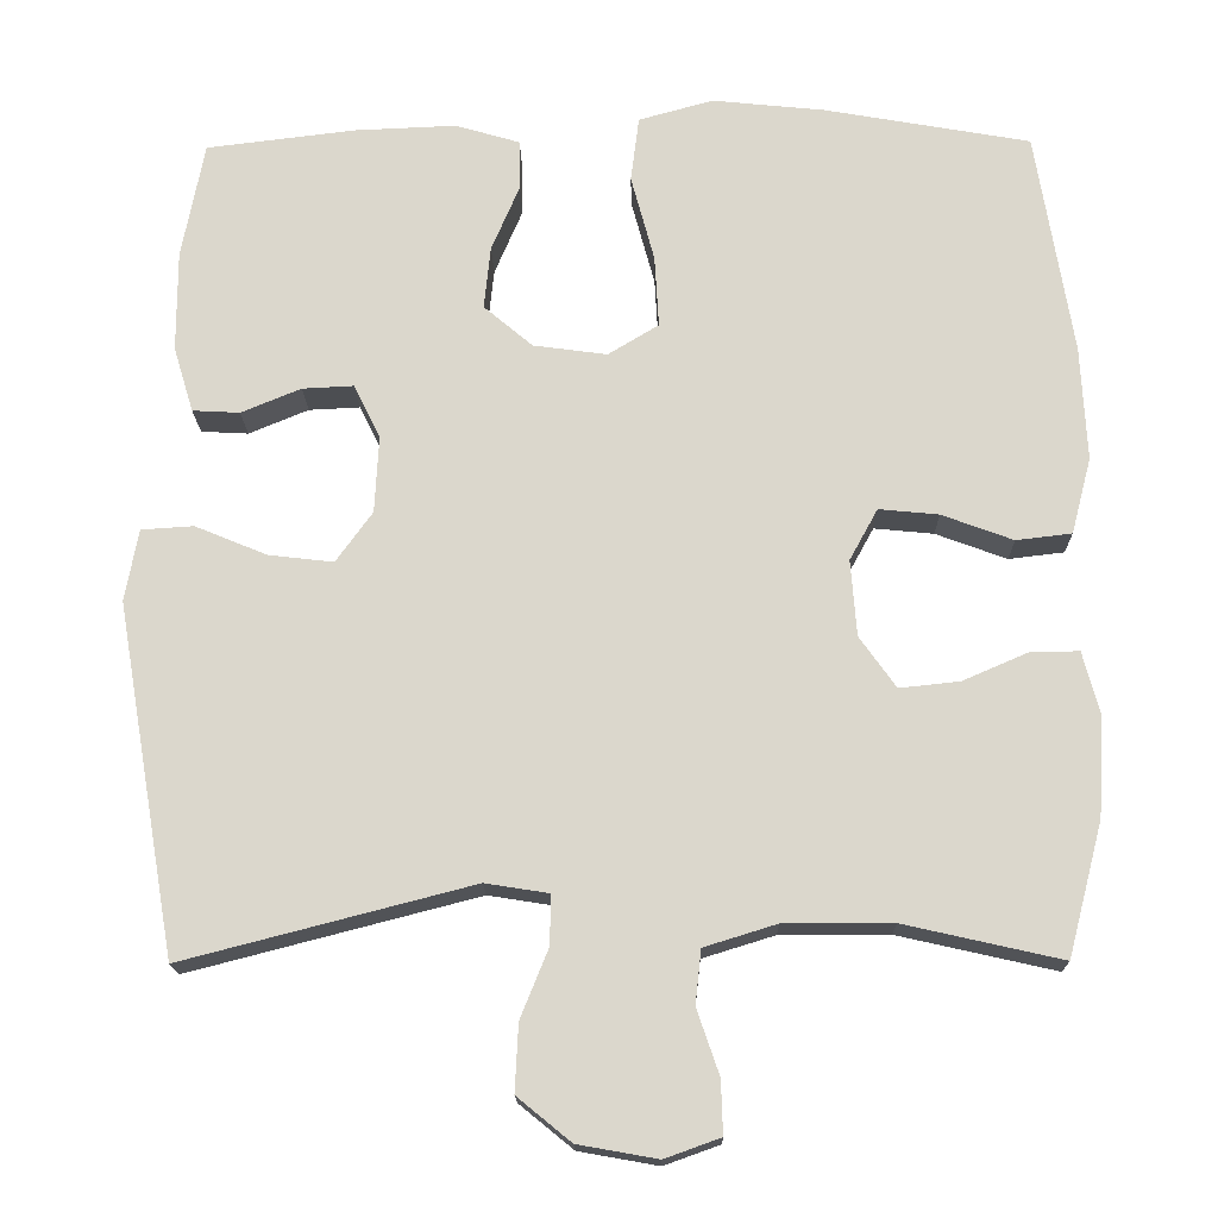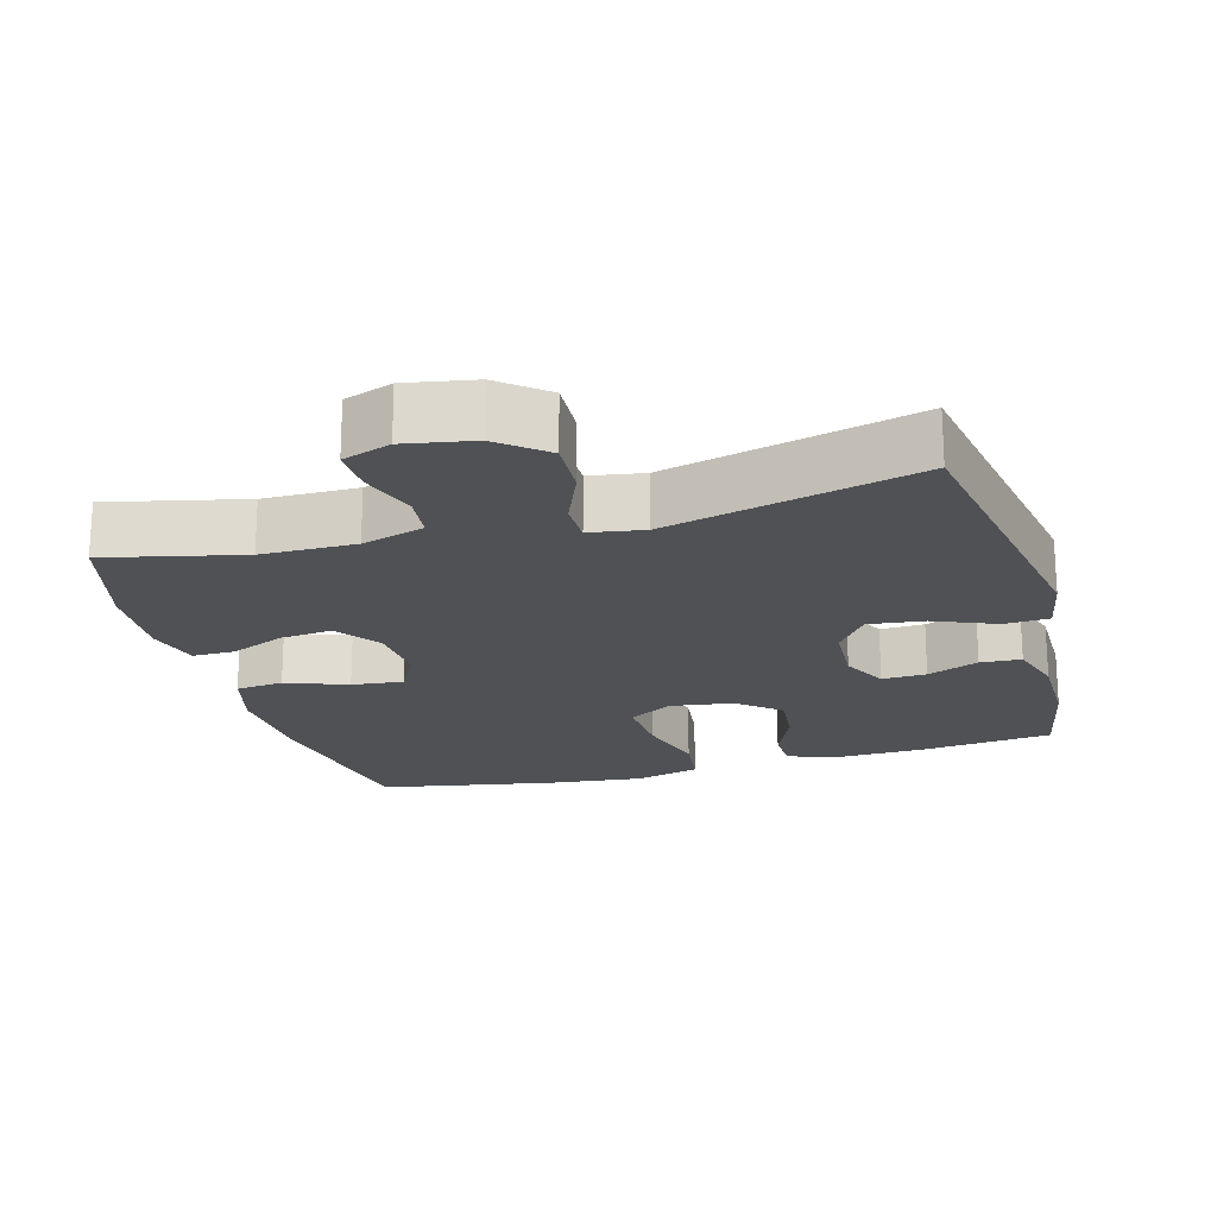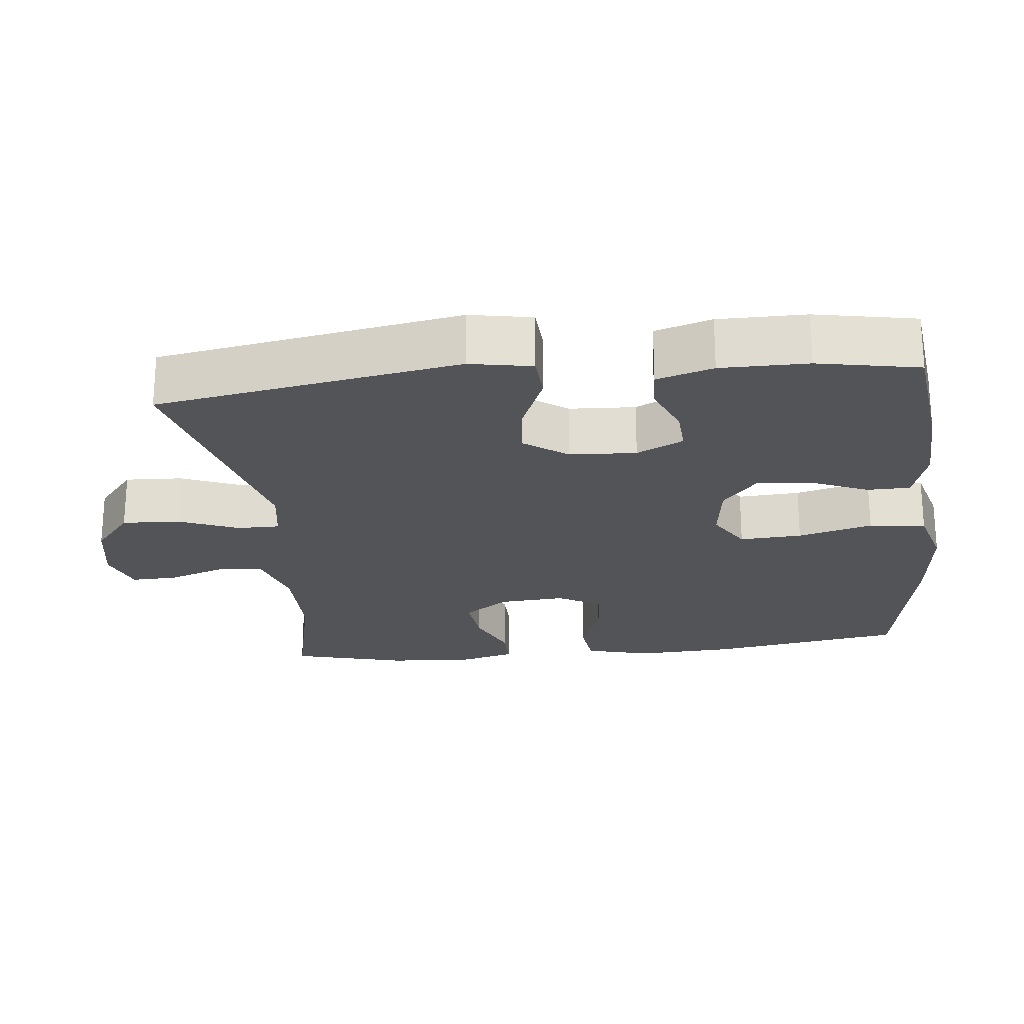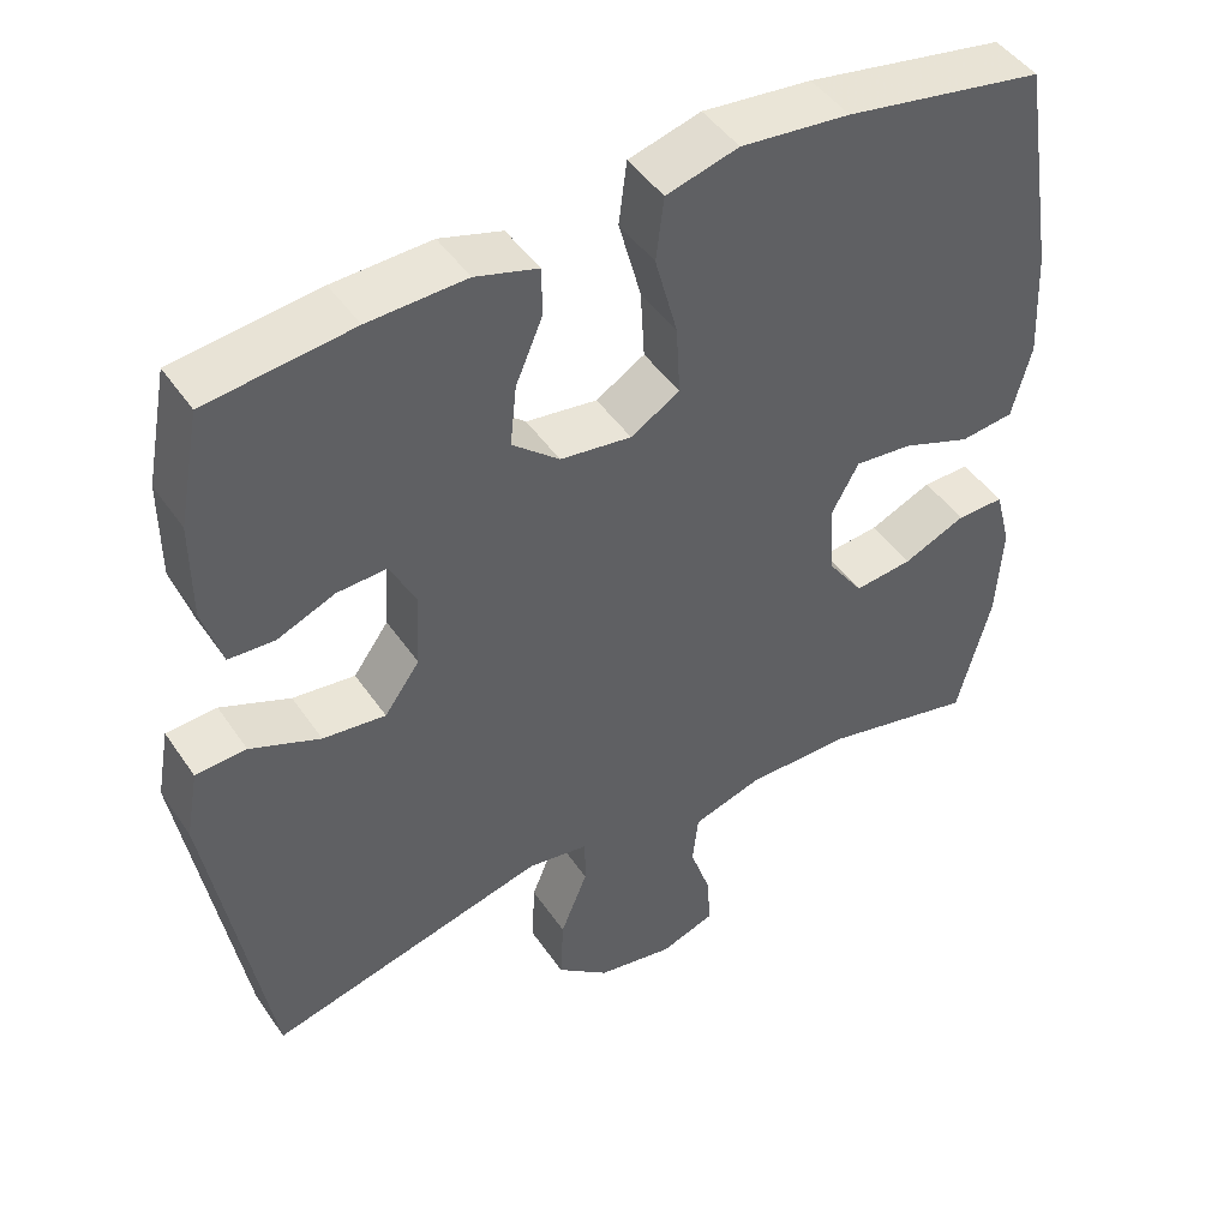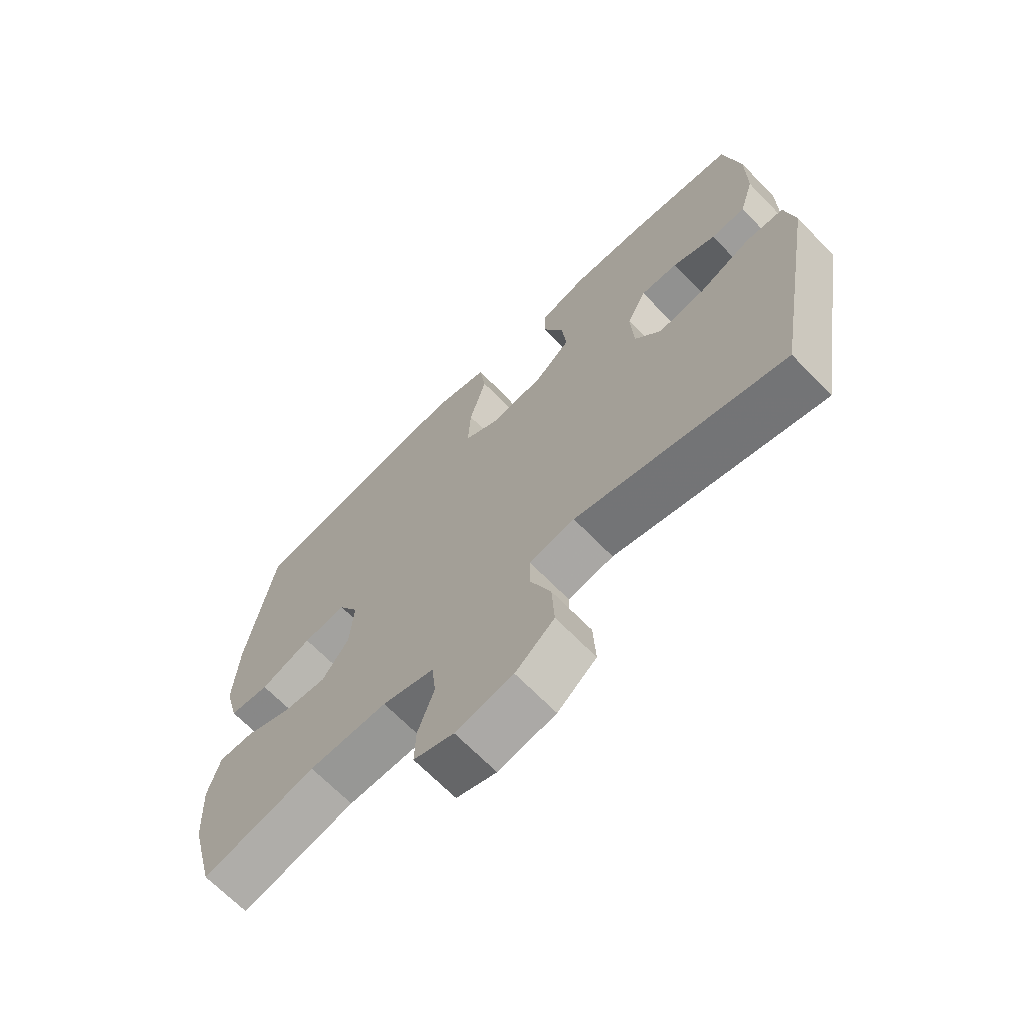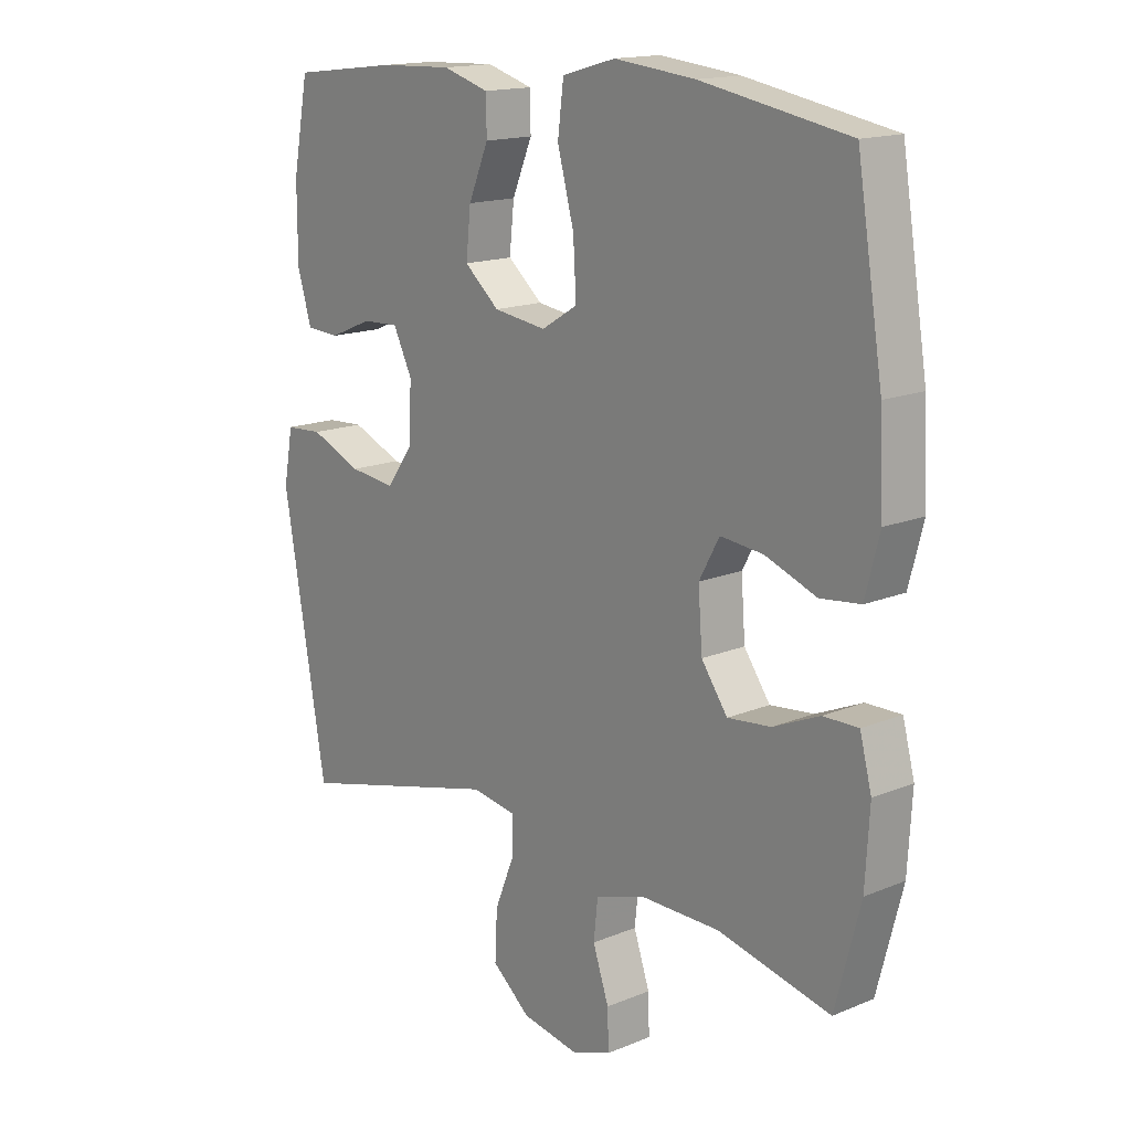
<metadata>
{"format":"obj","ext":"obj","renderer":"f3d","projection":"perspective","resolution":1024,"background":"white","views":[{"elev":-17.1,"azim":1.0,"up":"+Z"},{"elev":-20.0,"azim":-164.5,"up":"+Y"},{"elev":-23.1,"azim":-83.8,"up":"+Y"},{"elev":46.1,"azim":-32.3,"up":"+Z"},{"elev":-68.1,"azim":-135.7,"up":"+Z"},{"elev":15.8,"azim":49.4,"up":"+Z"}]}
</metadata>
<code>
v 0.5 0.07 0.5
v 0.544 0.07 0.229
v 0.551 0.07 0.091
v 0.527 0.07 -0.001
v 0.46 0.07 -0.009
v 0.374 0.07 0.023
v 0.302 0.07 0.03
v 0.268 0.07 -0.032
v 0.275 0.07 -0.124
v 0.319 0.07 -0.186
v 0.392 0.07 -0.178
v 0.47 0.07 -0.144
v 0.529 0.07 -0.143
v 0.549 0.07 -0.219
v 0.542 0.07 -0.339
v 0.5 0.07 -0.5
v 0.31 0.07 -0.457
v 0.179 0.07 -0.457
v 0.092 0.07 -0.484
v 0.085 0.07 -0.549
v 0.112 0.07 -0.628
v 0.114 0.07 -0.692
v 0.047 0.07 -0.716
v -0.049 0.07 -0.699
v -0.114 0.07 -0.646
v -0.11 0.07 -0.565
v -0.076 0.07 -0.481
v -0.076 0.07 -0.422
v -0.152 0.07 -0.41
v -0.5 0.07 -0.5
v -0.573 0.07 -0.077
v -0.557 0.07 0.01
v -0.494 0.07 0.014
v -0.407 0.07 -0.022
v -0.329 0.07 -0.031
v -0.285 0.07 0.03
v -0.28 0.07 0.123
v -0.312 0.07 0.188
v -0.374 0.07 0.185
v -0.446 0.07 0.155
v -0.503 0.07 0.158
v -0.527 0.07 0.237
v -0.527 0.07 0.359
v -0.5 0.07 0.5
v -0.319 0.07 0.522
v -0.197 0.07 0.527
v -0.119 0.07 0.504
v -0.118 0.07 0.444
v -0.152 0.07 0.364
v -0.16 0.07 0.288
v -0.101 0.07 0.238
v -0.012 0.07 0.226
v 0.049 0.07 0.263
v 0.044 0.07 0.35
v 0.016 0.07 0.454
v 0.026 0.07 0.533
v 0.116 0.07 0.558
v 0.252 0.07 0.544
v 0.5 0 0.5
v 0.544 0 0.229
v 0.551 0 0.091
v 0.527 0 -0.001
v 0.46 0 -0.009
v 0.374 0 0.023
v 0.302 0 0.03
v 0.268 0 -0.032
v 0.275 0 -0.124
v 0.319 0 -0.186
v 0.392 0 -0.178
v 0.47 0 -0.144
v 0.529 0 -0.143
v 0.549 0 -0.219
v 0.542 0 -0.339
v 0.5 0 -0.5
v 0.31 0 -0.457
v 0.179 0 -0.457
v 0.092 0 -0.484
v 0.085 0 -0.549
v 0.112 0 -0.628
v 0.114 0 -0.692
v 0.047 0 -0.716
v -0.049 0 -0.699
v -0.114 0 -0.646
v -0.11 0 -0.565
v -0.076 0 -0.481
v -0.076 0 -0.422
v -0.152 0 -0.41
v -0.5 0 -0.5
v -0.573 0 -0.077
v -0.557 0 0.01
v -0.494 0 0.014
v -0.407 0 -0.022
v -0.329 0 -0.031
v -0.285 0 0.03
v -0.28 0 0.123
v -0.312 0 0.188
v -0.374 0 0.185
v -0.446 0 0.155
v -0.503 0 0.158
v -0.527 0 0.237
v -0.527 0 0.359
v -0.5 0 0.5
v -0.319 0 0.522
v -0.197 0 0.527
v -0.119 0 0.504
v -0.118 0 0.444
v -0.152 0 0.364
v -0.16 0 0.288
v -0.101 0 0.238
v -0.012 0 0.226
v 0.049 0 0.263
v 0.044 0 0.35
v 0.016 0 0.454
v 0.026 0 0.533
v 0.116 0 0.558
v 0.252 0 0.544
f 4 5 6
f 3 4 6
f 2 3 6
f 1 2 6
f 58 1 6
f 57 58 6
f 56 57 6
f 55 56 6
f 54 55 6
f 53 54 6 7
f 52 53 7 8
f 51 52 8 9
f 50 51 9 10
f 47 48 49
f 46 47 49
f 45 46 49
f 44 45 49
f 43 44 49
f 42 43 49
f 41 42 49
f 40 41 49
f 39 40 49
f 38 39 49 50
f 37 38 50 10
f 32 33 34
f 31 32 34
f 30 31 34
f 29 30 34
f 28 29 34 35
f 25 26 27
f 24 25 27
f 23 24 27
f 22 23 27
f 21 22 27
f 20 21 27
f 19 20 27 28
f 28 35 36
f 19 28 36
f 18 19 36
f 15 16 17
f 14 15 17
f 13 14 17
f 12 13 17
f 11 12 17
f 10 11 17 18
f 10 18 36 37
f 64 63 62
f 64 62 61
f 64 61 60
f 64 60 59
f 64 59 116
f 64 116 115
f 64 115 114
f 64 114 113
f 64 113 112
f 65 64 112 111
f 66 65 111 110
f 67 66 110 109
f 68 67 109 108
f 107 106 105
f 107 105 104
f 107 104 103
f 107 103 102
f 107 102 101
f 107 101 100
f 107 100 99
f 107 99 98
f 107 98 97
f 108 107 97 96
f 68 108 96 95
f 92 91 90
f 92 90 89
f 92 89 88
f 92 88 87
f 93 92 87 86
f 85 84 83
f 85 83 82
f 85 82 81
f 85 81 80
f 85 80 79
f 85 79 78
f 86 85 78 77
f 94 93 86
f 94 86 77
f 94 77 76
f 75 74 73
f 75 73 72
f 75 72 71
f 75 71 70
f 75 70 69
f 76 75 69 68
f 95 94 76 68
f 1 59 60 2
f 2 60 61 3
f 3 61 62 4
f 4 62 63 5
f 5 63 64 6
f 6 64 65 7
f 7 65 66 8
f 8 66 67 9
f 9 67 68 10
f 10 68 69 11
f 11 69 70 12
f 12 70 71 13
f 13 71 72 14
f 14 72 73 15
f 15 73 74 16
f 16 74 75 17
f 17 75 76 18
f 18 76 77 19
f 19 77 78 20
f 20 78 79 21
f 21 79 80 22
f 22 80 81 23
f 23 81 82 24
f 24 82 83 25
f 25 83 84 26
f 26 84 85 27
f 27 85 86 28
f 28 86 87 29
f 29 87 88 30
f 30 88 89 31
f 31 89 90 32
f 32 90 91 33
f 33 91 92 34
f 34 92 93 35
f 35 93 94 36
f 36 94 95 37
f 37 95 96 38
f 38 96 97 39
f 39 97 98 40
f 40 98 99 41
f 41 99 100 42
f 42 100 101 43
f 43 101 102 44
f 44 102 103 45
f 45 103 104 46
f 46 104 105 47
f 47 105 106 48
f 48 106 107 49
f 49 107 108 50
f 50 108 109 51
f 51 109 110 52
f 52 110 111 53
f 53 111 112 54
f 54 112 113 55
f 55 113 114 56
f 56 114 115 57
f 57 115 116 58
f 58 116 59 1

</code>
